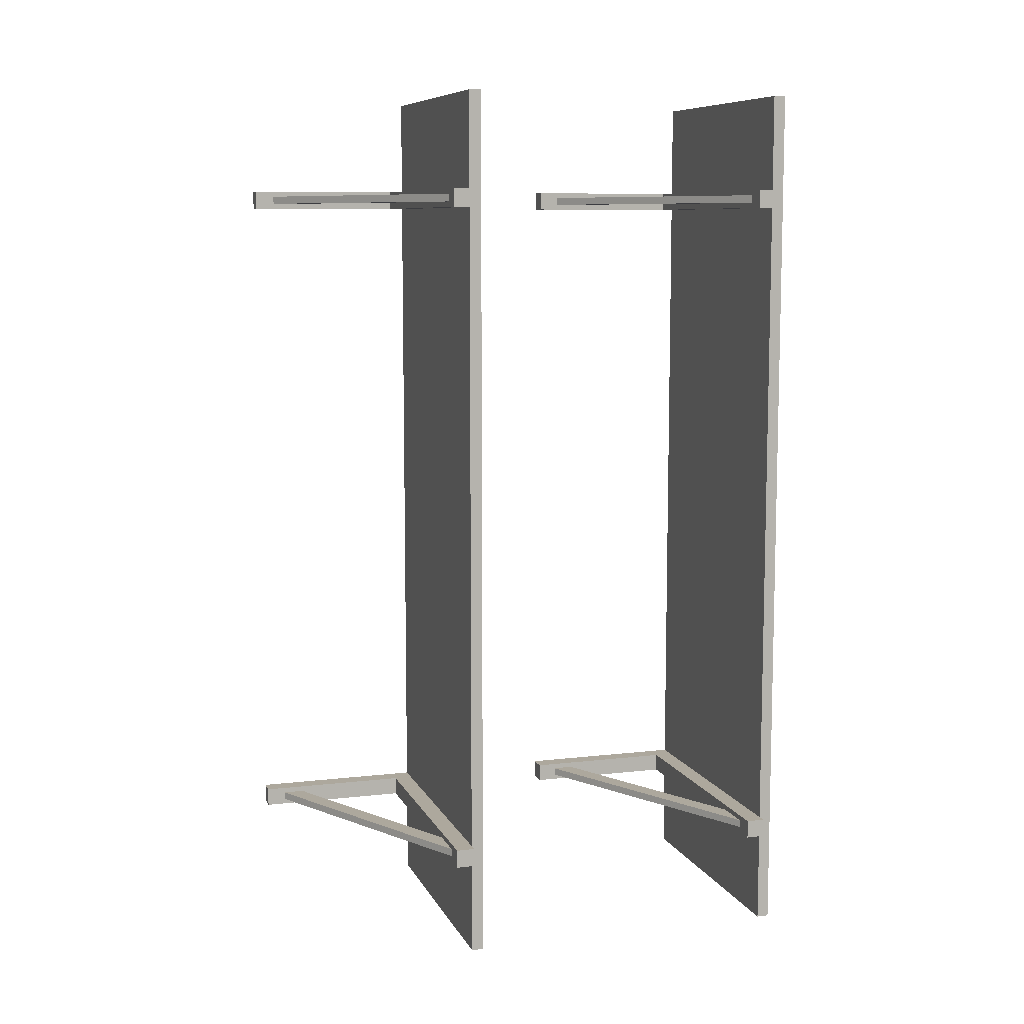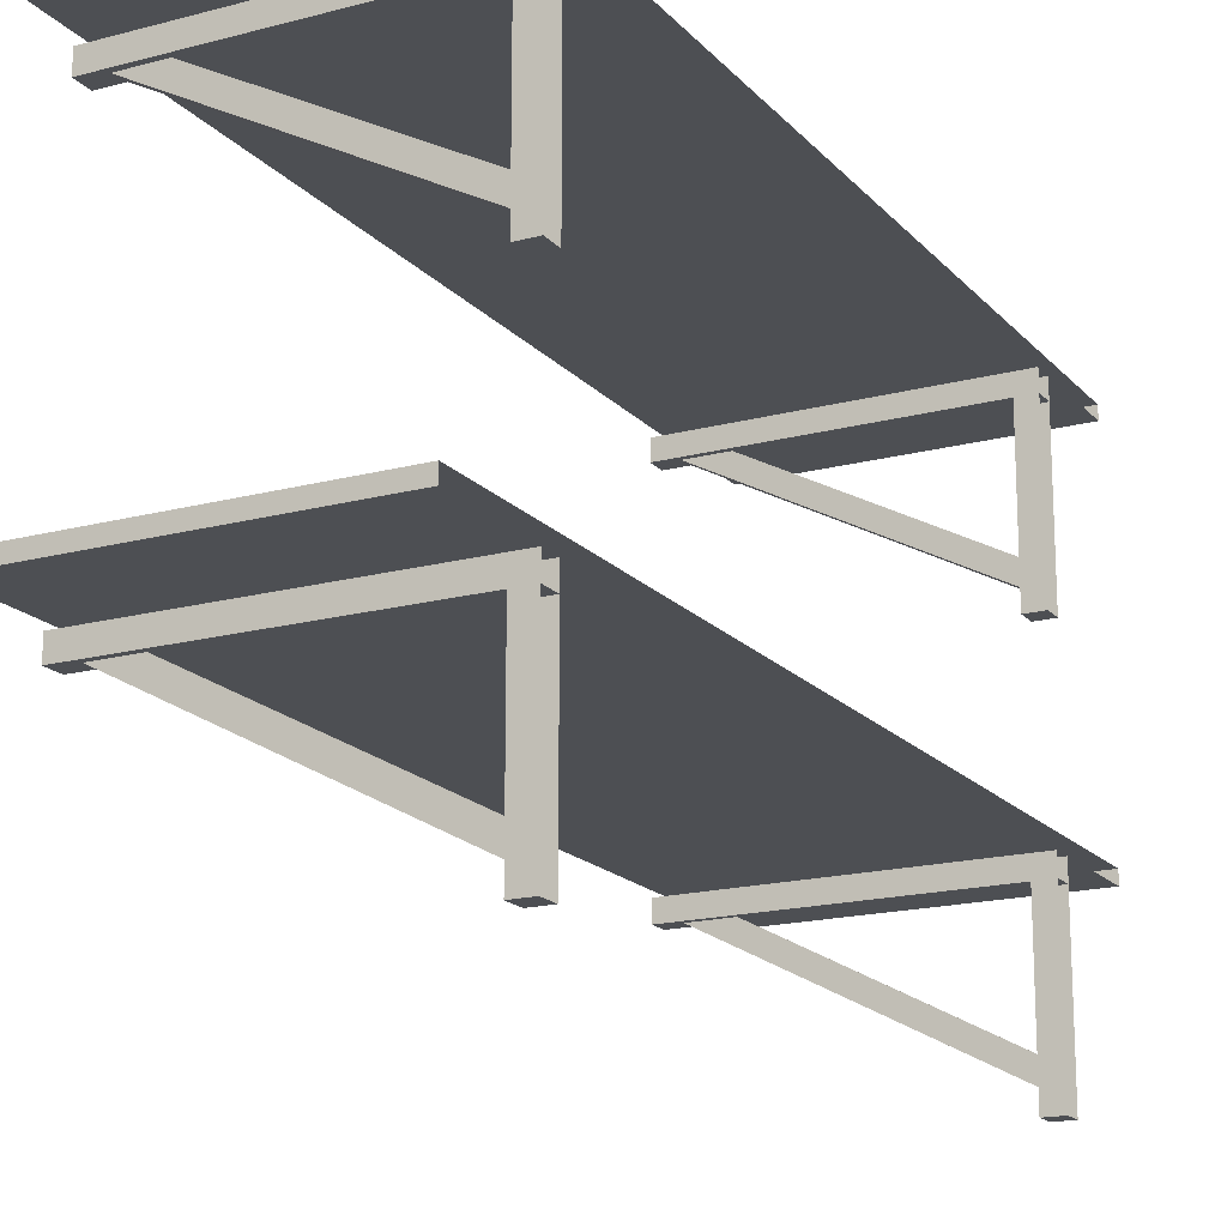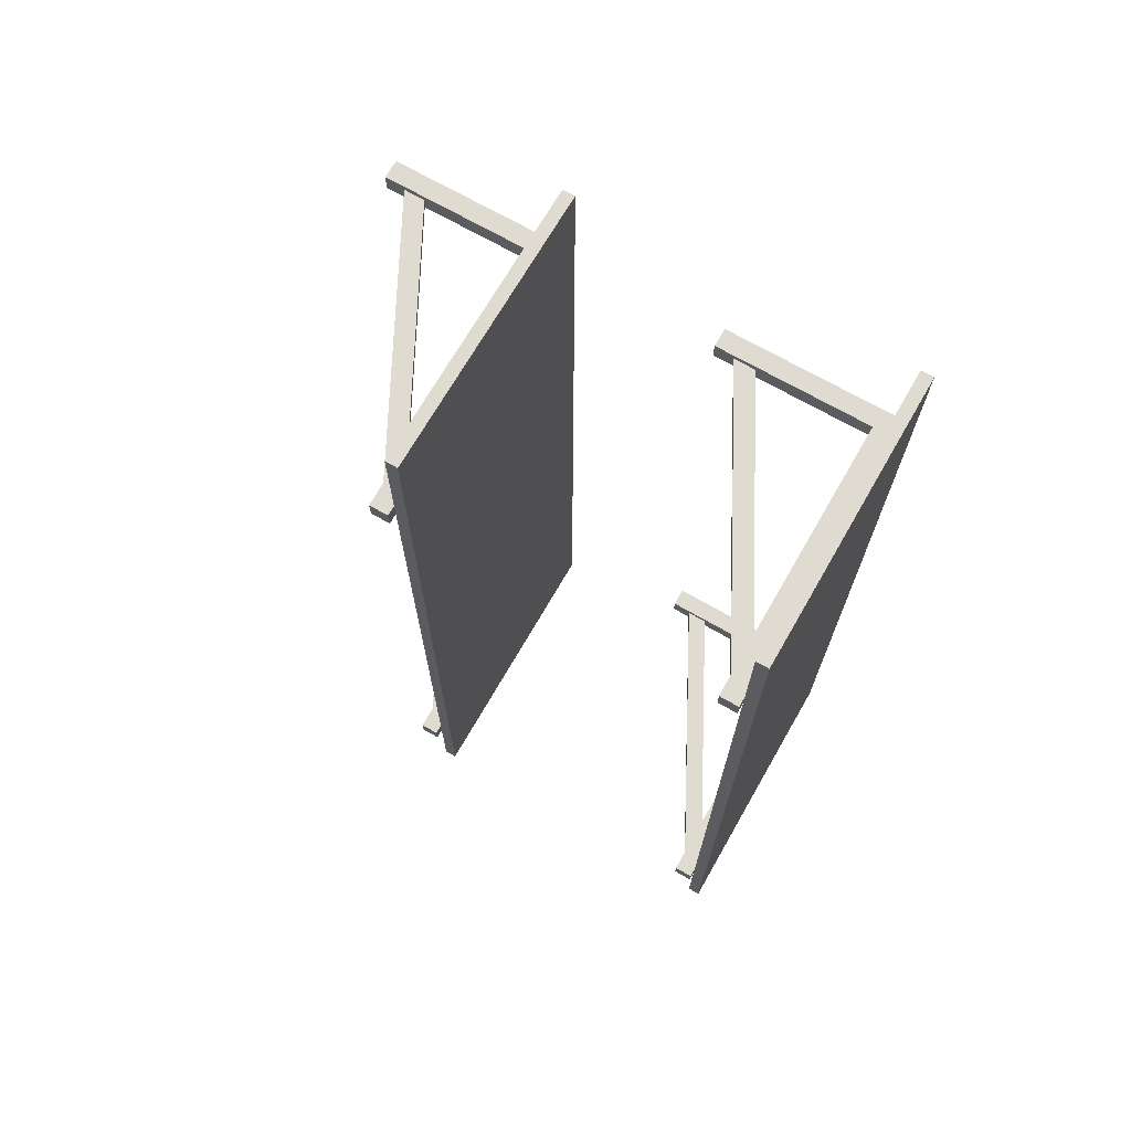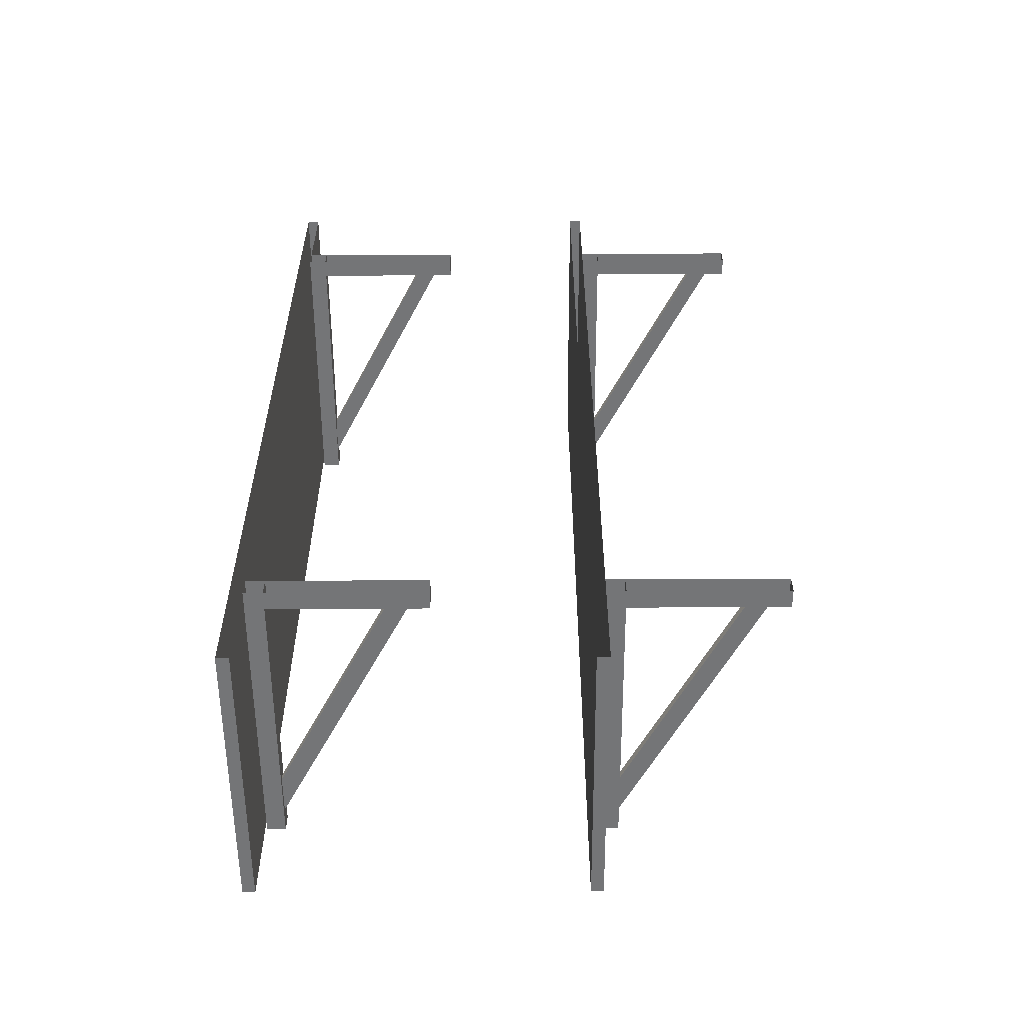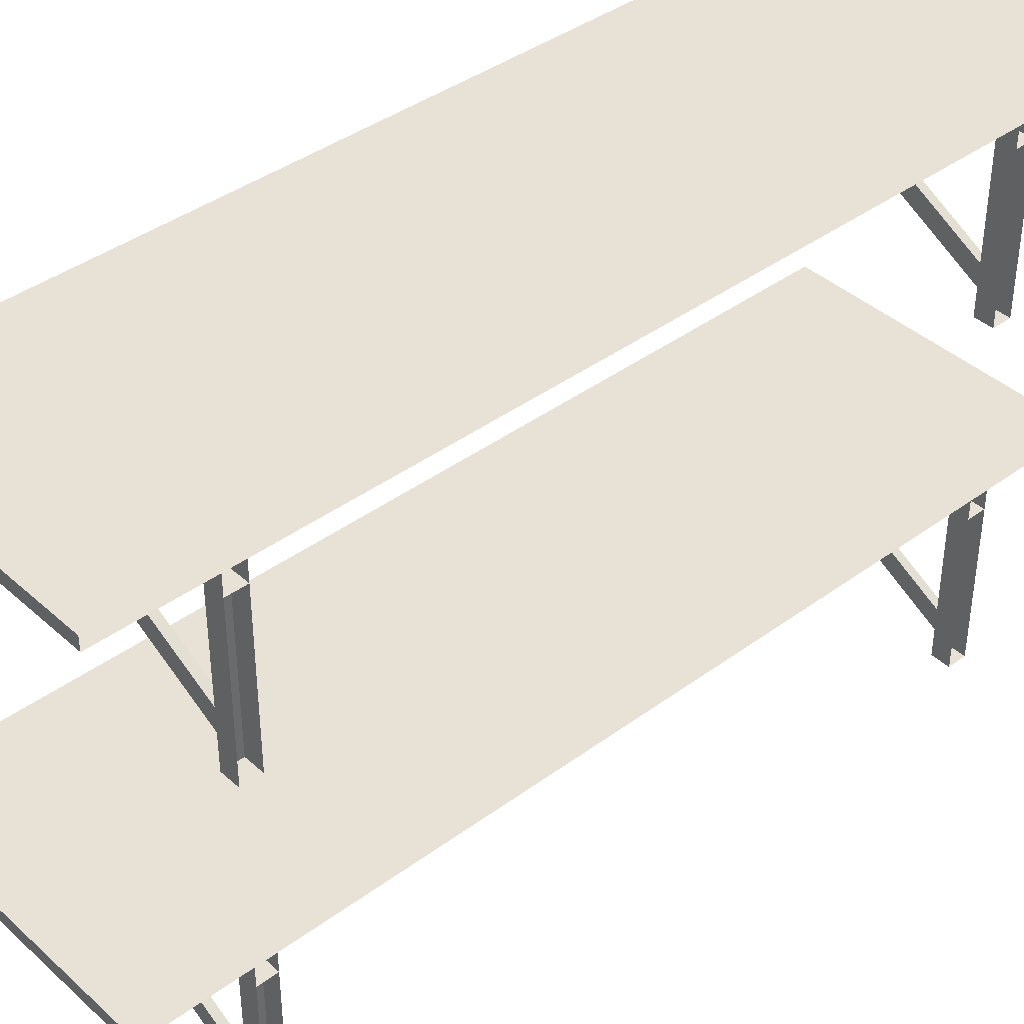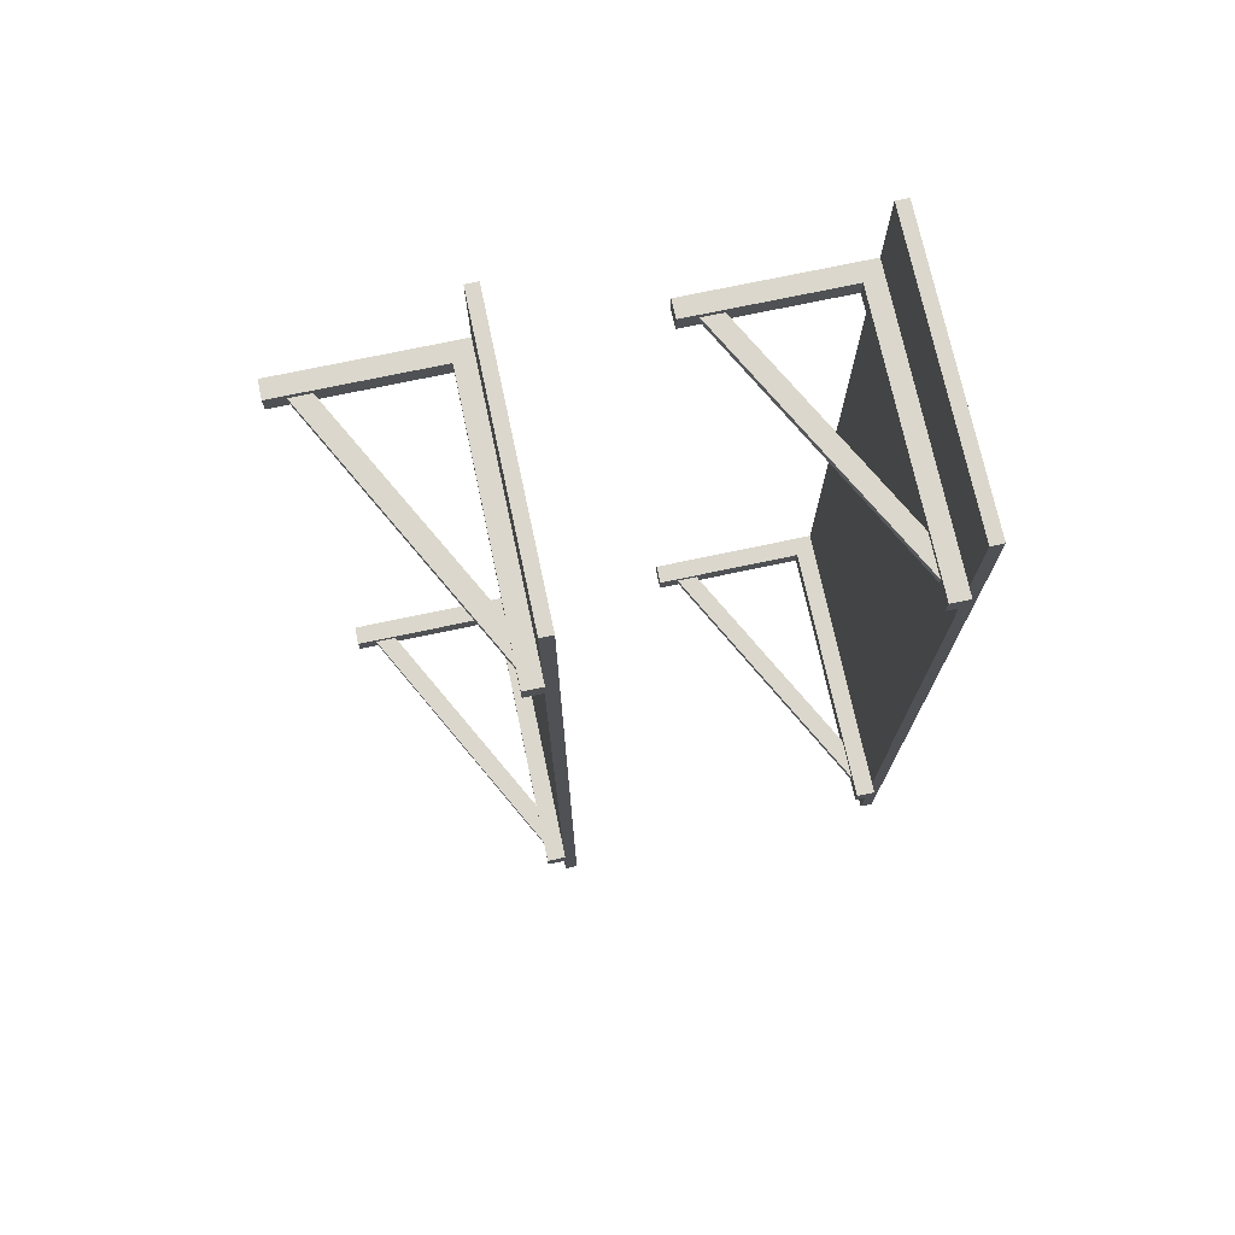
<metadata>
{"format":"obj","ext":"obj","renderer":"f3d","projection":"perspective","resolution":1024,"background":"white","views":[{"elev":8.7,"azim":72.8,"up":"+Z"},{"elev":-17.6,"azim":-152.3,"up":"+Y"},{"elev":70.1,"azim":119.9,"up":"+Z"},{"elev":-56.5,"azim":-89.7,"up":"+Z"},{"elev":40.1,"azim":-132.2,"up":"+Y"},{"elev":73.2,"azim":78.0,"up":"+Z"}]}
</metadata>
<code>
v 0.6949 0.3625 1.633
v 0.6949 0.4069 1.633
v -4.768e-06 0.4069 1.633
v -4.768e-06 0.3625 1.633
v 0.6949 0.4069 1.633
v 0.6949 0.4069 1.677
v -4.768e-06 0.4069 1.677
v -4.768e-06 0.4069 1.633
v 0.6949 0.4069 1.677
v 0.6949 0.3625 1.677
v -4.768e-06 0.3625 1.677
v -4.768e-06 0.4069 1.677
v 0.6949 0.3625 1.677
v 0.6949 0.3625 1.633
v -4.768e-06 0.3625 1.633
v -4.768e-06 0.3625 1.677
v 0.6949 0.3625 1.677
v 0.6949 0.4069 1.677
v 0.6949 0.4069 1.633
v 0.6949 0.3625 1.633
v -4.768e-06 9.537e-07 1.633
v 0.04431 9.537e-07 1.633
v 0.04431 0.3625 1.633
v -4.768e-06 0.3625 1.633
v 0.04431 9.537e-07 1.633
v 0.04431 9.537e-07 1.677
v 0.04431 0.3625 1.677
v 0.04431 0.3625 1.633
v 0.04431 9.537e-07 1.677
v -4.768e-06 9.537e-07 1.677
v -4.768e-06 0.3625 1.677
v 0.04431 0.3625 1.677
v -4.768e-06 9.537e-07 1.677
v 0.04431 9.537e-07 1.677
v 0.04431 9.537e-07 1.633
v -4.768e-06 9.537e-07 1.633
v 0.5486 0.3625 1.646
v 0.04431 0.09602 1.646
v 0.04431 0.04596 1.646
v 0.6438 0.3625 1.646
v 0.5486 0.3625 1.664
v 0.04431 0.09602 1.664
v 0.04431 0.09602 1.646
v 0.5486 0.3625 1.646
v 0.6438 0.3625 1.664
v 0.04431 0.04596 1.664
v 0.04431 0.09602 1.664
v 0.5486 0.3625 1.664
v 0.6438 0.3625 1.646
v 0.04431 0.04596 1.646
v 0.04431 0.04596 1.664
v 0.6438 0.3625 1.664
v 0.6949 0.3625 3.815e-06
v 0.6949 0.4069 3.815e-06
v -4.768e-06 0.4069 3.815e-06
v -4.768e-06 0.3625 3.815e-06
v 0.6949 0.4069 3.815e-06
v 0.6949 0.4069 0.04432
v -4.768e-06 0.4069 0.04432
v -4.768e-06 0.4069 3.815e-06
v 0.6949 0.4069 0.04432
v 0.6949 0.3625 0.04432
v -4.768e-06 0.3625 0.04432
v -4.768e-06 0.4069 0.04432
v 0.6949 0.3625 0.04432
v 0.6949 0.3625 3.815e-06
v -4.768e-06 0.3625 3.815e-06
v -4.768e-06 0.3625 0.04432
v 0.6949 0.3625 0.04432
v 0.6949 0.4069 0.04432
v 0.6949 0.4069 3.815e-06
v 0.6949 0.3625 3.815e-06
v -4.768e-06 9.537e-07 3.815e-06
v 0.04431 9.537e-07 3.815e-06
v 0.04431 0.3625 3.815e-06
v -4.768e-06 0.3625 3.815e-06
v 0.04431 9.537e-07 3.815e-06
v 0.04431 9.537e-07 0.04432
v 0.04431 0.3625 0.04432
v 0.04431 0.3625 3.815e-06
v 0.04431 9.537e-07 0.04432
v -4.768e-06 9.537e-07 0.04432
v -4.768e-06 0.3625 0.04432
v 0.04431 0.3625 0.04432
v -4.768e-06 9.537e-07 0.04432
v 0.04431 9.537e-07 0.04432
v 0.04431 9.537e-07 3.815e-06
v -4.768e-06 9.537e-07 3.815e-06
v 0.5486 0.3625 0.01291
v 0.04431 0.09602 0.01291
v 0.04431 0.04596 0.01291
v 0.6438 0.3625 0.01291
v 0.5486 0.3625 0.03141
v 0.04431 0.09602 0.03141
v 0.04431 0.09602 0.01291
v 0.5486 0.3625 0.01291
v 0.6438 0.3625 0.03141
v 0.04431 0.04596 0.03141
v 0.04431 0.09602 0.03141
v 0.5486 0.3625 0.03141
v 0.6438 0.3625 0.01291
v 0.04431 0.04596 0.01291
v 0.04431 0.04596 0.03141
v 0.6438 0.3625 0.03141
v 0.6715 0.4069 -0.2307
v 0.6715 0.436 -0.2307
v -4.768e-06 0.436 -0.2307
v -4.768e-06 0.4069 -0.2307
v 0.6715 0.436 -0.2307
v 0.6715 0.436 1.908
v -4.768e-06 0.436 1.908
v -4.768e-06 0.436 -0.2307
v 0.6715 0.436 1.908
v 0.6715 0.4069 1.908
v -4.768e-06 0.4069 1.908
v -4.768e-06 0.436 1.908
v 0.6715 0.4069 1.908
v 0.6715 0.4069 -0.2307
v -4.768e-06 0.4069 -0.2307
v -4.768e-06 0.4069 1.908
v 0.6715 0.4069 1.908
v 0.6715 0.436 1.908
v 0.6715 0.436 -0.2307
v 0.6715 0.4069 -0.2307
v 0.6949 1.153 1.633
v 0.6949 1.198 1.633
v -4.768e-06 1.198 1.633
v -4.768e-06 1.153 1.633
v 0.6949 1.198 1.633
v 0.6949 1.198 1.677
v -4.768e-06 1.198 1.677
v -4.768e-06 1.198 1.633
v 0.6949 1.198 1.677
v 0.6949 1.153 1.677
v -4.768e-06 1.153 1.677
v -4.768e-06 1.198 1.677
v 0.6949 1.153 1.677
v 0.6949 1.153 1.633
v -4.768e-06 1.153 1.633
v -4.768e-06 1.153 1.677
v 0.6949 1.153 1.677
v 0.6949 1.198 1.677
v 0.6949 1.198 1.633
v 0.6949 1.153 1.633
v -4.768e-06 0.7908 1.633
v 0.04431 0.7908 1.633
v 0.04431 1.153 1.633
v -4.768e-06 1.153 1.633
v 0.04431 0.7908 1.633
v 0.04431 0.7908 1.677
v 0.04431 1.153 1.677
v 0.04431 1.153 1.633
v 0.04431 0.7908 1.677
v -4.768e-06 0.7908 1.677
v -4.768e-06 1.153 1.677
v 0.04431 1.153 1.677
v -4.768e-06 0.7908 1.677
v 0.04431 0.7908 1.677
v 0.04431 0.7908 1.633
v -4.768e-06 0.7908 1.633
v 0.5486 1.153 1.646
v 0.04431 0.8868 1.646
v 0.04431 0.8368 1.646
v 0.6438 1.153 1.646
v 0.5486 1.153 1.664
v 0.04431 0.8868 1.664
v 0.04431 0.8868 1.646
v 0.5486 1.153 1.646
v 0.6438 1.153 1.664
v 0.04431 0.8368 1.664
v 0.04431 0.8868 1.664
v 0.5486 1.153 1.664
v 0.6438 1.153 1.646
v 0.04431 0.8368 1.646
v 0.04431 0.8368 1.664
v 0.6438 1.153 1.664
v 0.6949 1.153 3.815e-06
v 0.6949 1.198 3.815e-06
v -4.768e-06 1.198 3.815e-06
v -4.768e-06 1.153 3.815e-06
v 0.6949 1.198 3.815e-06
v 0.6949 1.198 0.04432
v -4.768e-06 1.198 0.04432
v -4.768e-06 1.198 3.815e-06
v 0.6949 1.198 0.04432
v 0.6949 1.153 0.04432
v -4.768e-06 1.153 0.04432
v -4.768e-06 1.198 0.04432
v 0.6949 1.153 0.04432
v 0.6949 1.153 3.815e-06
v -4.768e-06 1.153 3.815e-06
v -4.768e-06 1.153 0.04432
v 0.6949 1.153 0.04432
v 0.6949 1.198 0.04432
v 0.6949 1.198 3.815e-06
v 0.6949 1.153 3.815e-06
v -4.768e-06 0.7908 3.815e-06
v 0.04431 0.7908 3.815e-06
v 0.04431 1.153 3.815e-06
v -4.768e-06 1.153 3.815e-06
v 0.04431 0.7908 3.815e-06
v 0.04431 0.7908 0.04432
v 0.04431 1.153 0.04432
v 0.04431 1.153 3.815e-06
v 0.04431 0.7908 0.04432
v -4.768e-06 0.7908 0.04432
v -4.768e-06 1.153 0.04432
v 0.04431 1.153 0.04432
v -4.768e-06 0.7908 0.04432
v 0.04431 0.7908 0.04432
v 0.04431 0.7908 3.815e-06
v -4.768e-06 0.7908 3.815e-06
v 0.5486 1.153 0.01291
v 0.04431 0.8868 0.01291
v 0.04431 0.8368 0.01291
v 0.6438 1.153 0.01291
v 0.5486 1.153 0.03141
v 0.04431 0.8868 0.03141
v 0.04431 0.8868 0.01291
v 0.5486 1.153 0.01291
v 0.6438 1.153 0.03141
v 0.04431 0.8368 0.03141
v 0.04431 0.8868 0.03141
v 0.5486 1.153 0.03141
v 0.6438 1.153 0.01291
v 0.04431 0.8368 0.01291
v 0.04431 0.8368 0.03141
v 0.6438 1.153 0.03141
v 0.6715 1.198 -0.2307
v 0.6715 1.227 -0.2307
v -4.768e-06 1.227 -0.2307
v -4.768e-06 1.198 -0.2307
v 0.6715 1.227 -0.2307
v 0.6715 1.227 1.908
v -4.768e-06 1.227 1.908
v -4.768e-06 1.227 -0.2307
v 0.6715 1.227 1.908
v 0.6715 1.198 1.908
v -4.768e-06 1.198 1.908
v -4.768e-06 1.227 1.908
v 0.6715 1.198 1.908
v 0.6715 1.198 -0.2307
v -4.768e-06 1.198 -0.2307
v -4.768e-06 1.198 1.908
v 0.6715 1.198 1.908
v 0.6715 1.227 1.908
v 0.6715 1.227 -0.2307
v 0.6715 1.198 -0.2307
g PREF_props_shelf_02_2932_125
f 1 3 2
f 1 4 3
f 5 7 6
f 5 8 7
f 9 11 10
f 9 12 11
f 13 15 14
f 13 16 15
f 17 19 18
f 17 20 19
f 21 23 22
f 21 24 23
f 25 27 26
f 25 28 27
f 29 31 30
f 29 32 31
f 33 35 34
f 33 36 35
f 37 39 38
f 37 40 39
f 41 43 42
f 41 44 43
f 45 47 46
f 45 48 47
f 49 51 50
f 49 52 51
f 53 55 54
f 53 56 55
f 57 59 58
f 57 60 59
f 61 63 62
f 61 64 63
f 65 67 66
f 65 68 67
f 69 71 70
f 69 72 71
f 73 75 74
f 73 76 75
f 77 79 78
f 77 80 79
f 81 83 82
f 81 84 83
f 85 87 86
f 85 88 87
f 89 91 90
f 89 92 91
f 93 95 94
f 93 96 95
f 97 99 98
f 97 100 99
f 101 103 102
f 101 104 103
f 105 107 106
f 105 108 107
f 109 111 110
f 109 112 111
f 113 115 114
f 113 116 115
f 117 119 118
f 117 120 119
f 121 123 122
f 121 124 123
f 125 127 126
f 125 128 127
f 129 131 130
f 129 132 131
f 133 135 134
f 133 136 135
f 137 139 138
f 137 140 139
f 141 143 142
f 141 144 143
f 145 147 146
f 145 148 147
f 149 151 150
f 149 152 151
f 153 155 154
f 153 156 155
f 157 159 158
f 157 160 159
f 161 163 162
f 161 164 163
f 165 167 166
f 165 168 167
f 169 171 170
f 169 172 171
f 173 175 174
f 173 176 175
f 177 179 178
f 177 180 179
f 181 183 182
f 181 184 183
f 185 187 186
f 185 188 187
f 189 191 190
f 189 192 191
f 193 195 194
f 193 196 195
f 197 199 198
f 197 200 199
f 201 203 202
f 201 204 203
f 205 207 206
f 205 208 207
f 209 211 210
f 209 212 211
f 213 215 214
f 213 216 215
f 217 219 218
f 217 220 219
f 221 223 222
f 221 224 223
f 225 227 226
f 225 228 227
f 229 231 230
f 229 232 231
f 233 235 234
f 233 236 235
f 237 239 238
f 237 240 239
f 241 243 242
f 241 244 243
f 245 247 246
f 245 248 247

</code>
